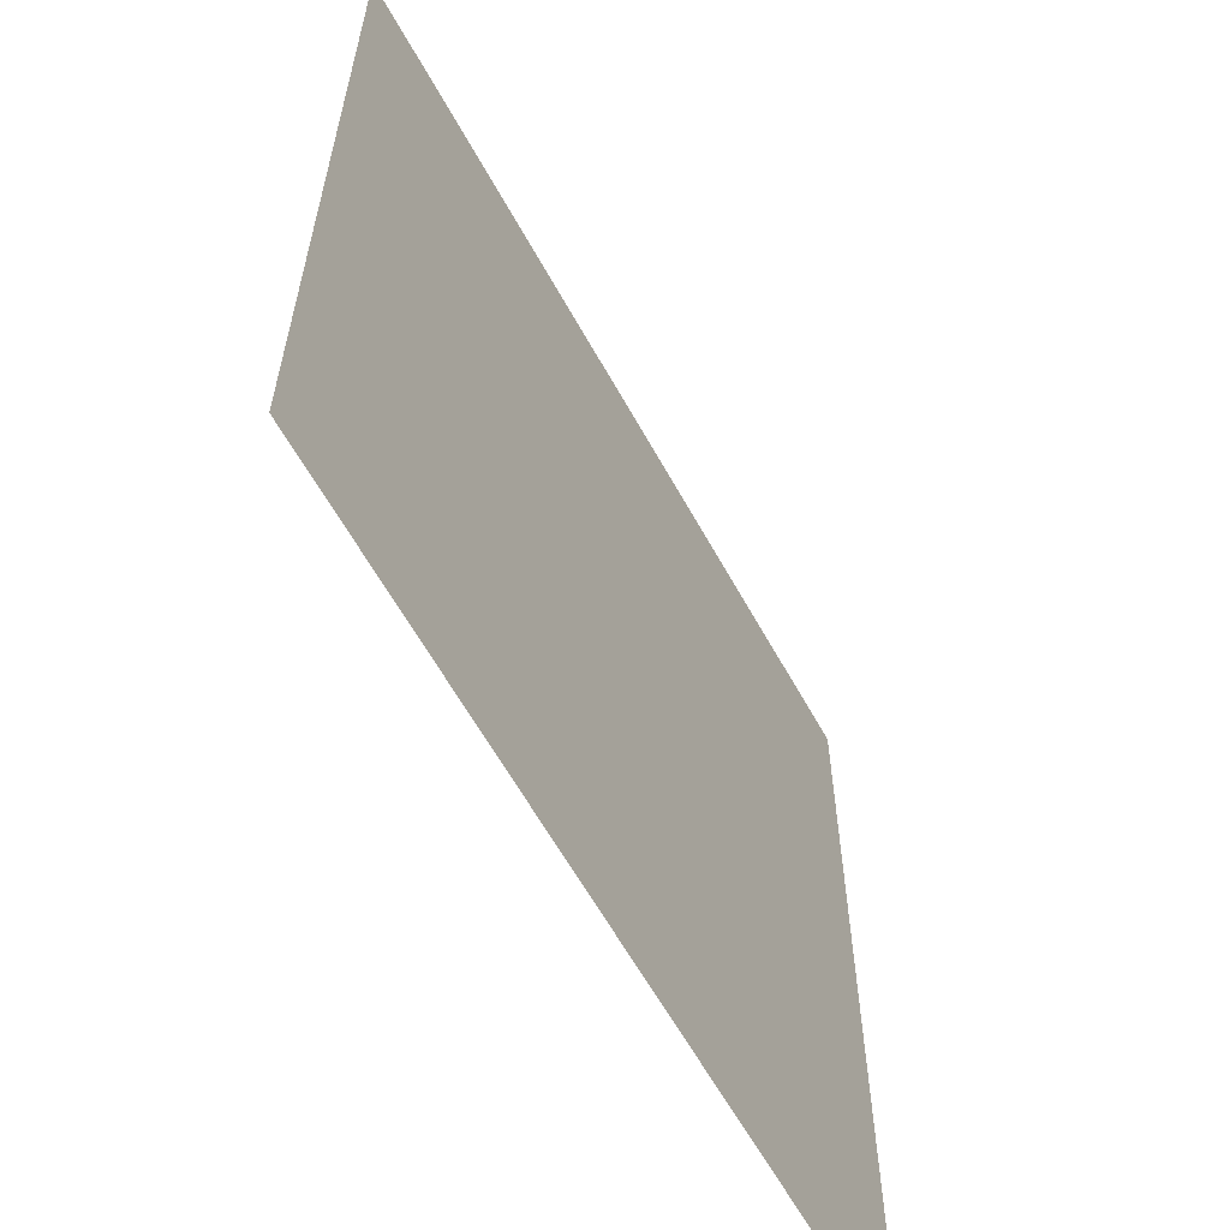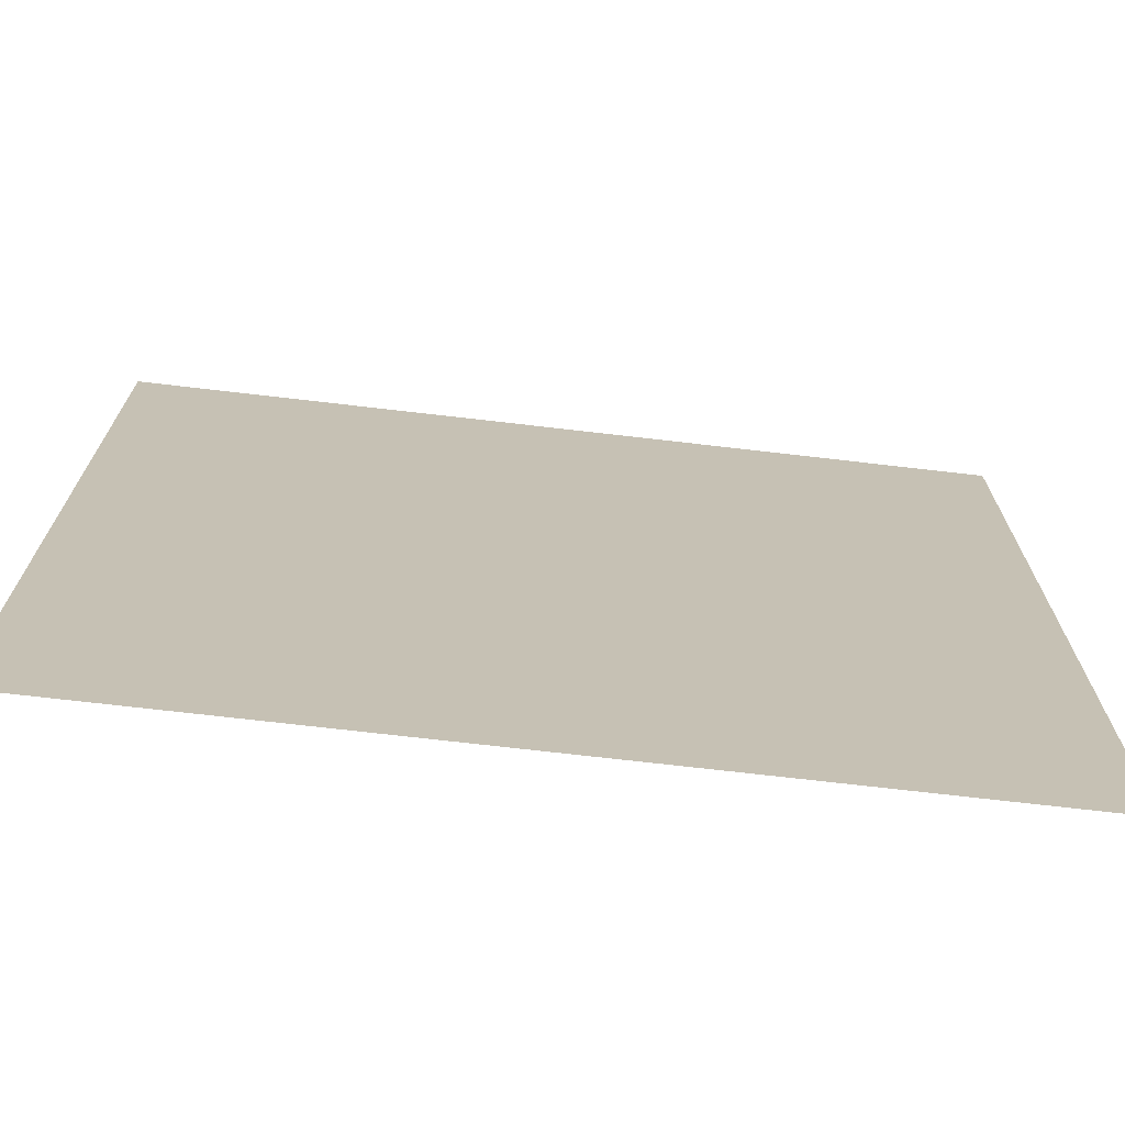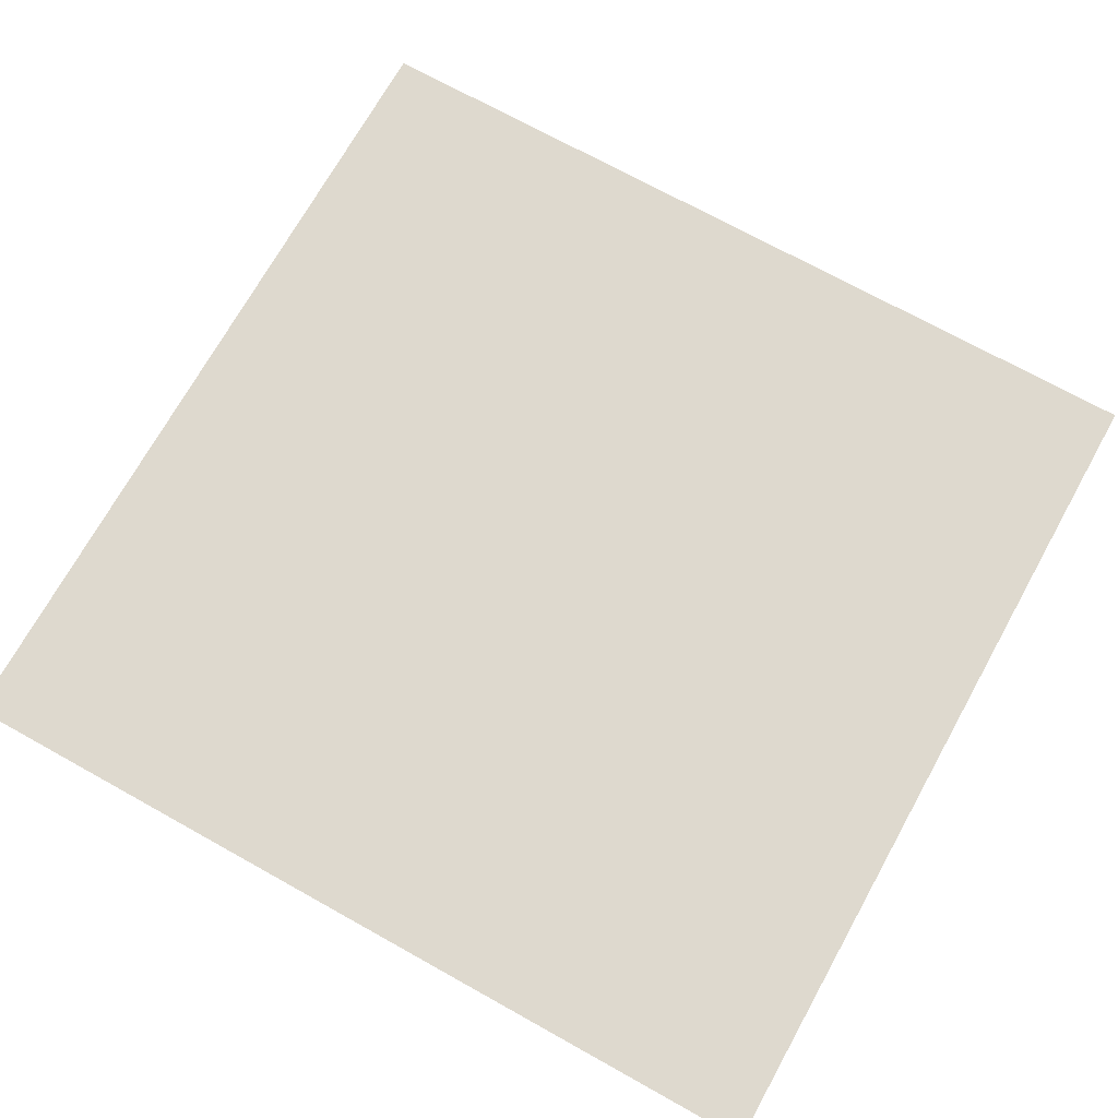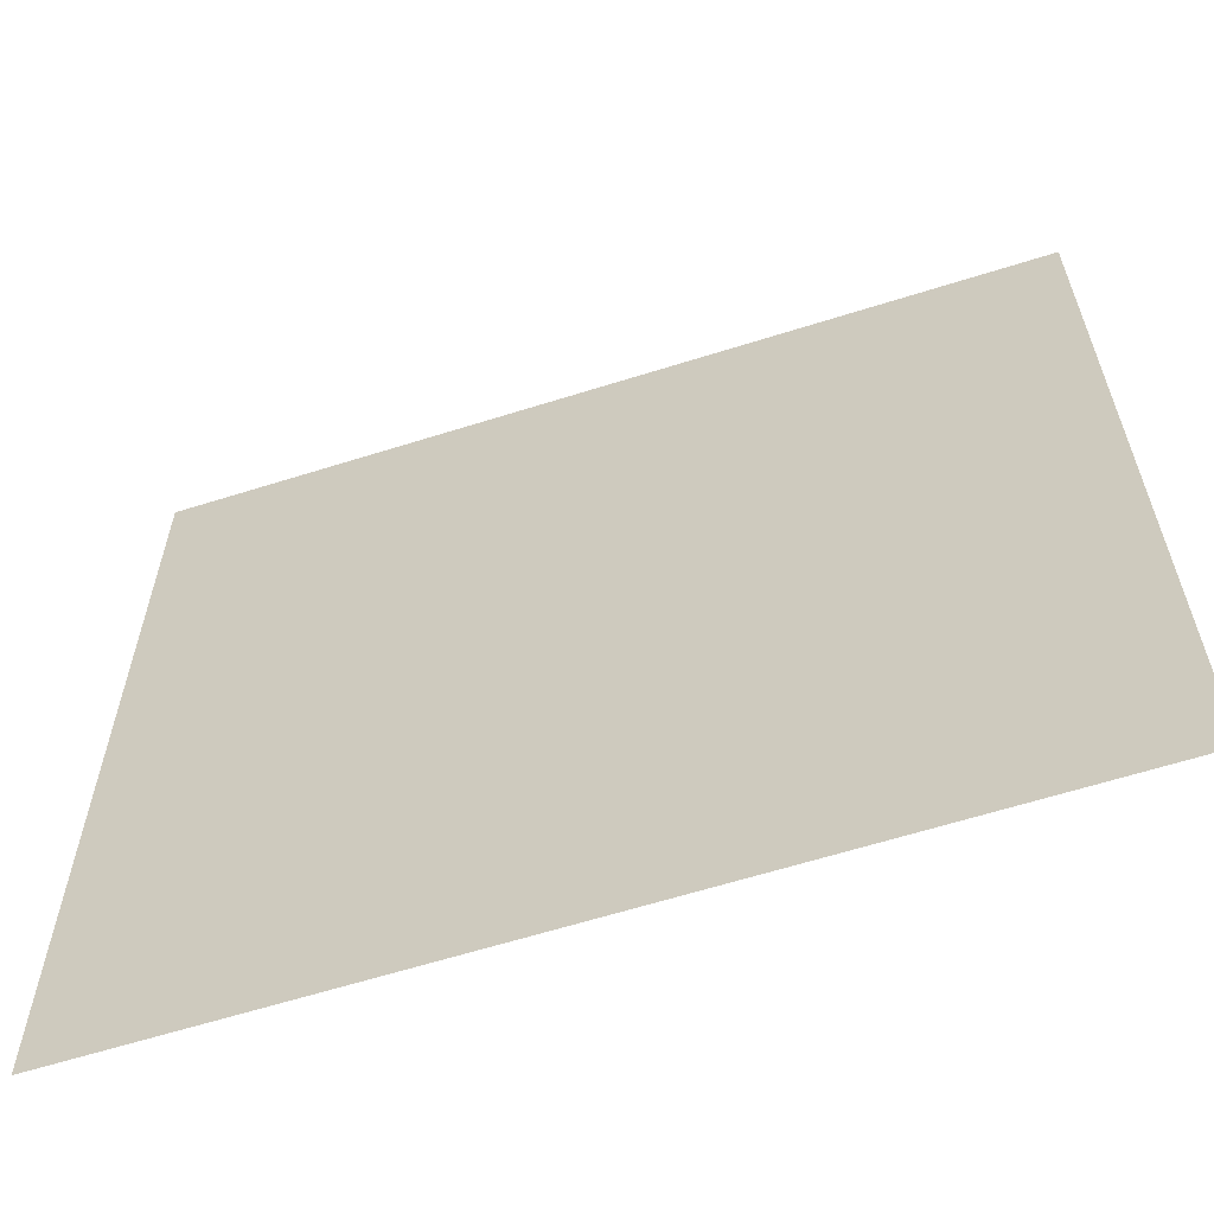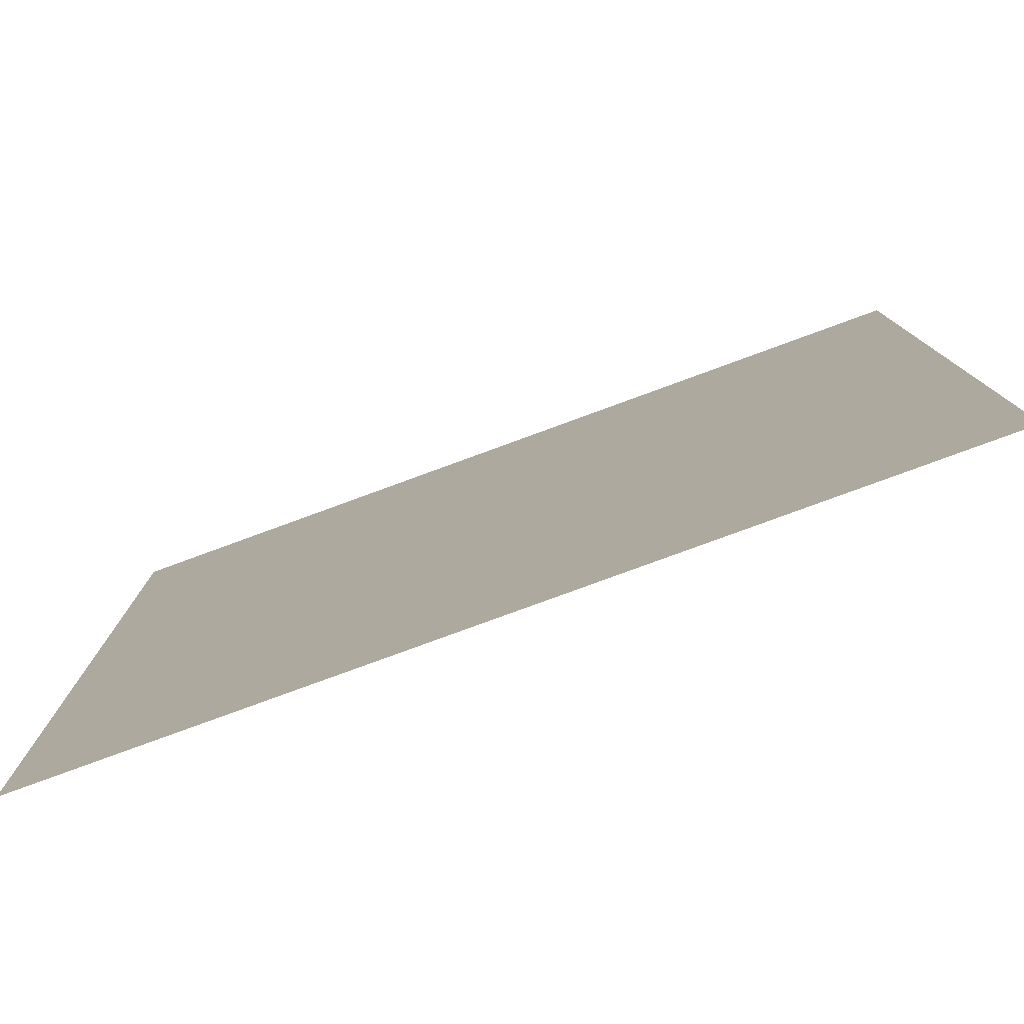
<metadata>
{"format":"obj","ext":"obj","renderer":"f3d","projection":"perspective","resolution":1024,"background":"white","views":[{"elev":-61.5,"azim":-61.2,"up":"+Y"},{"elev":-72.1,"azim":173.4,"up":"+Y"},{"elev":71.4,"azim":119.1,"up":"+Z"},{"elev":-62.1,"azim":17.8,"up":"+Y"},{"elev":-79.8,"azim":-159.9,"up":"+Y"}]}
</metadata>
<code>
v 0.05469 -1.492 -0.1016
v -0.03125 -1.492 -0.1016
v 0.09375 -1.344 -0.1016
v 0.1094 -1.422 -0.1016
v 0.2031 -1.492 -0.1016
v 0.2031 -1.516 -0.1016
v 0.03906 -1.516 -0.1016
v -0.04688 -1.516 -0.1016
v -0.1094 -1.422 -0.1016
v -0.1172 -1.344 -0.1016
v -0.1172 -1.328 -0.1016
v 0.09375 -1.328 -0.1016
v 0.1406 -1.344 -0.1016
v 0.1406 -1.328 -0.1016
v -0.3047 -1.492 -0.1016
v -0.2031 -1.492 -0.1016
v -0.3047 -1.344 -0.1016
v -0.3047 -1.328 -0.1016
v -0.3438 -1.344 -0.1016
v -0.3438 -1.492 -0.1016
v -0.3047 -1.516 -0.1016
v -0.2031 -1.516 -0.1016
v -0.3438 -1.516 -0.1016
v -0.3438 -1.328 -0.1016
v -0.3047 -1.172 -0.1016
v -0.3438 -1.172 -0.1016
v 0.2969 -1.492 -0.1016
v 0.2969 -1.344 -0.1016
v 0.3359 -1.344 -0.1016
v 0.3359 -1.492 -0.1016
v 0.2969 -1.328 -0.1016
v 0.3359 -1.328 -0.1016
v 0.2969 -1.172 -0.1016
v 0.3359 -1.172 -0.1016
v -0.1328 -1.672 -0.1016
v -0.1094 -1.586 -0.1016
v -0.08594 -1.672 -0.1016
v -0.08594 -1.688 -0.1016
v -0.1328 -1.688 -0.1016
v -0.3047 -1.672 -0.1016
v -0.3047 -1.688 -0.1016
v 0.1094 -1.586 -0.1016
v 0.1172 -1.672 -0.1016
v 0.1172 -1.688 -0.1016
v 0.2969 -1.516 -0.1016
v 0.2969 -1.672 -0.1016
v 0.2969 -1.688 -0.1016
v 0.3359 -1.672 -0.1016
v 0.3359 -1.516 -0.1016
v 0.3359 -1.688 -0.1016
v 0.2969 -1.844 -0.1016
v 0.3359 -1.844 -0.1016
v 0.2969 -1.867 -0.1016
v -0.3047 -1.844 -0.1016
v -0.3047 -1.867 -0.1016
v 0.3359 -1.867 -0.1016
v -0.3438 -1.867 -0.1016
v -0.3438 -1.844 -0.1016
v -0.3438 -1.688 -0.1016
v -0.3438 -1.672 -0.1016
v 0 -1.172 -0.1016
f 1 2 3
f 1 3 4
f 1 7 2
f 1 2 8
f 1 8 7
f 1 4 2
f 2 4 3
f 3 13 4
f 3 4 13
f 9 10 15
f 9 15 16
f 9 16 10
f 10 16 15
f 15 21 16
f 15 16 22
f 15 22 21
f 4 13 27
f 4 27 5
f 4 5 13
f 13 5 27
f 35 36 37
f 35 21 36
f 35 36 22
f 35 22 21
f 35 37 36
f 36 37 7
f 36 7 8
f 36 8 37
f 37 8 7
f 42 6 43
f 42 43 45
f 42 45 6
f 6 45 43
f 45 27 6
f 45 6 5
f 45 5 27
f 36 21 22
f 8 2 7
f 16 21 22
f 5 6 27
f 1 4 5
f 1 5 4
f 2 3 9
f 2 9 3
f 3 9 10
f 3 10 9
f 10 15 17
f 10 17 15
f 15 17 19
f 15 19 20
f 15 20 21
f 15 21 23
f 15 23 20
f 15 20 17
f 17 20 19
f 13 27 28
f 13 28 27
f 27 28 29
f 27 29 30
f 27 30 28
f 28 30 29
f 45 49 27
f 45 27 30
f 45 30 49
f 2 16 9
f 2 9 16
f 27 49 30
f 21 20 23
f 1 5 6
f 1 6 7
f 1 7 5
f 22 8 2
f 22 2 16
f 22 16 8
f 8 16 2
f 7 6 5
f 3 10 11
f 3 11 12
f 3 12 13
f 3 13 14
f 3 14 12
f 3 12 10
f 10 17 18
f 10 18 11
f 10 11 17
f 17 19 18
f 17 18 24
f 17 24 19
f 19 24 18
f 18 24 25
f 18 25 11
f 18 11 25
f 18 25 26
f 18 26 24
f 24 26 25
f 28 29 31
f 28 31 13
f 28 13 14
f 28 14 31
f 28 31 32
f 28 32 29
f 29 32 31
f 31 32 33
f 31 33 14
f 31 14 33
f 31 33 34
f 31 34 32
f 32 34 33
f 14 12 33
f 14 33 12
f 12 33 61
f 12 61 33
f 61 12 11
f 61 11 25
f 61 25 11
f 61 11 12
f 12 11 10
f 12 14 13
f 17 11 18
f 13 31 14
f 35 37 38
f 35 38 39
f 35 39 40
f 35 40 21
f 35 21 40
f 35 40 41
f 35 41 39
f 35 39 37
f 37 7 42
f 37 42 43
f 37 43 44
f 37 44 38
f 37 38 43
f 37 43 42
f 37 42 7
f 7 42 6
f 7 6 42
f 43 45 46
f 43 46 47
f 43 47 44
f 43 44 46
f 43 46 45
f 45 46 48
f 45 48 49
f 45 49 46
f 46 49 48
f 46 48 47
f 46 47 50
f 46 50 48
f 48 50 47
f 47 50 51
f 47 51 44
f 47 44 51
f 47 51 52
f 47 52 50
f 50 52 51
f 51 52 53
f 51 53 54
f 51 54 38
f 51 38 44
f 51 44 54
f 51 54 55
f 51 55 53
f 51 53 56
f 51 56 52
f 52 56 53
f 53 55 54
f 54 55 57
f 54 57 58
f 54 58 55
f 55 58 57
f 36 22 8
f 36 8 22
f 40 39 41
f 40 41 59
f 40 59 60
f 40 60 41
f 41 60 59
f 41 59 54
f 41 54 39
f 41 39 54
f 41 54 58
f 41 58 59
f 59 58 54
f 39 38 54
f 39 54 38
f 39 38 37
f 44 47 46
f 38 44 43
f 44 38 54
f 40 21 23
f 40 23 60
f 40 60 21
f 21 60 23

</code>
